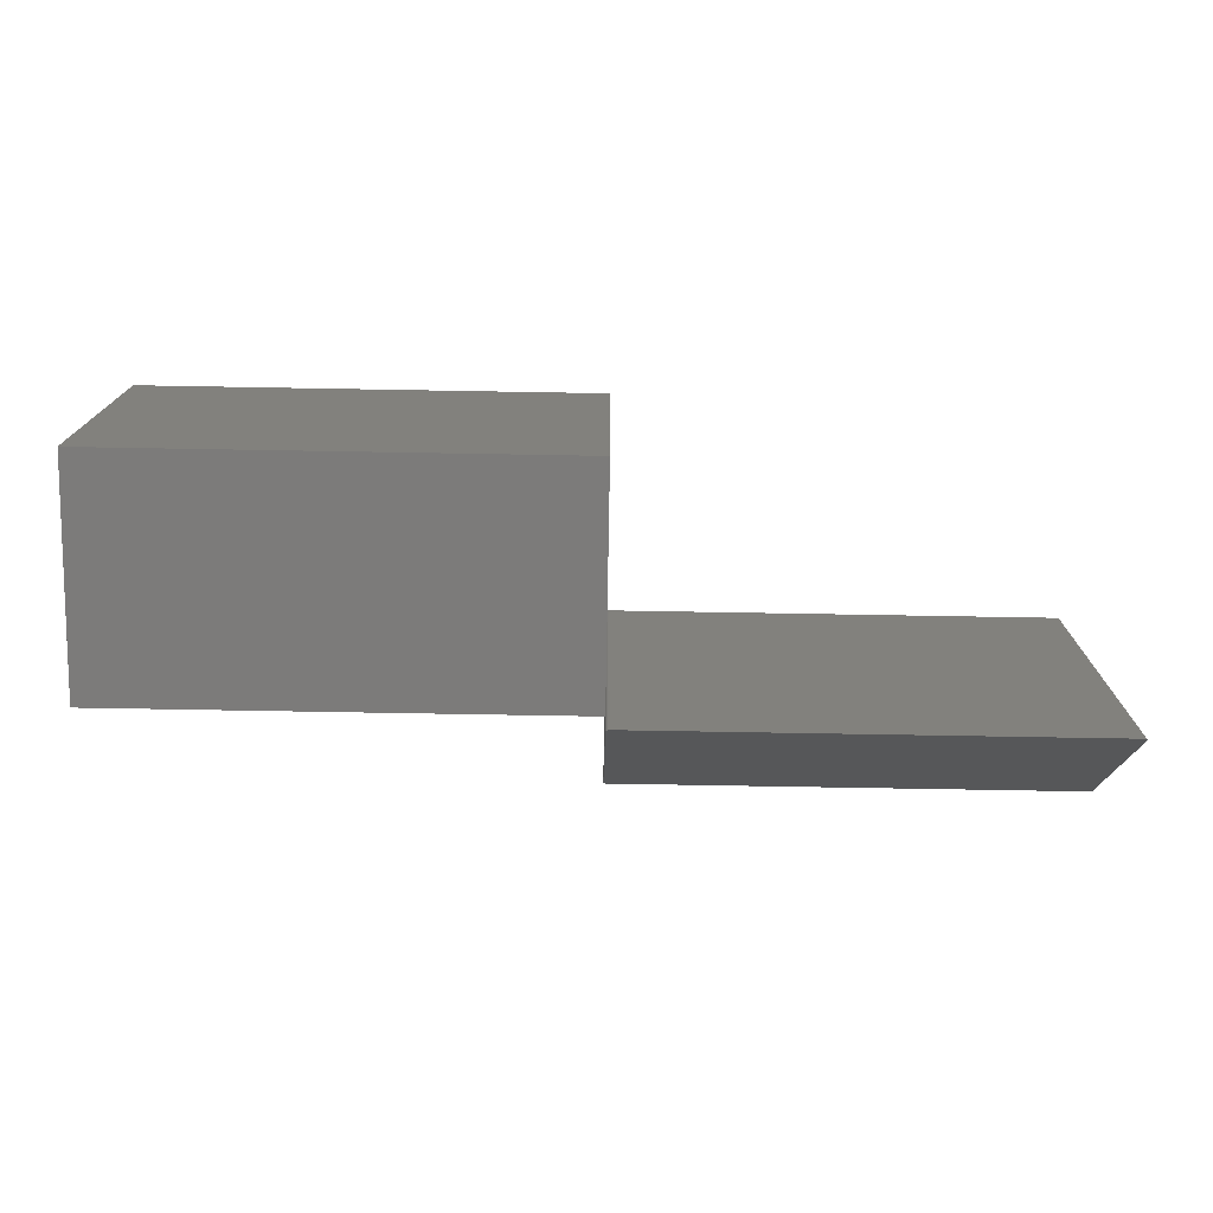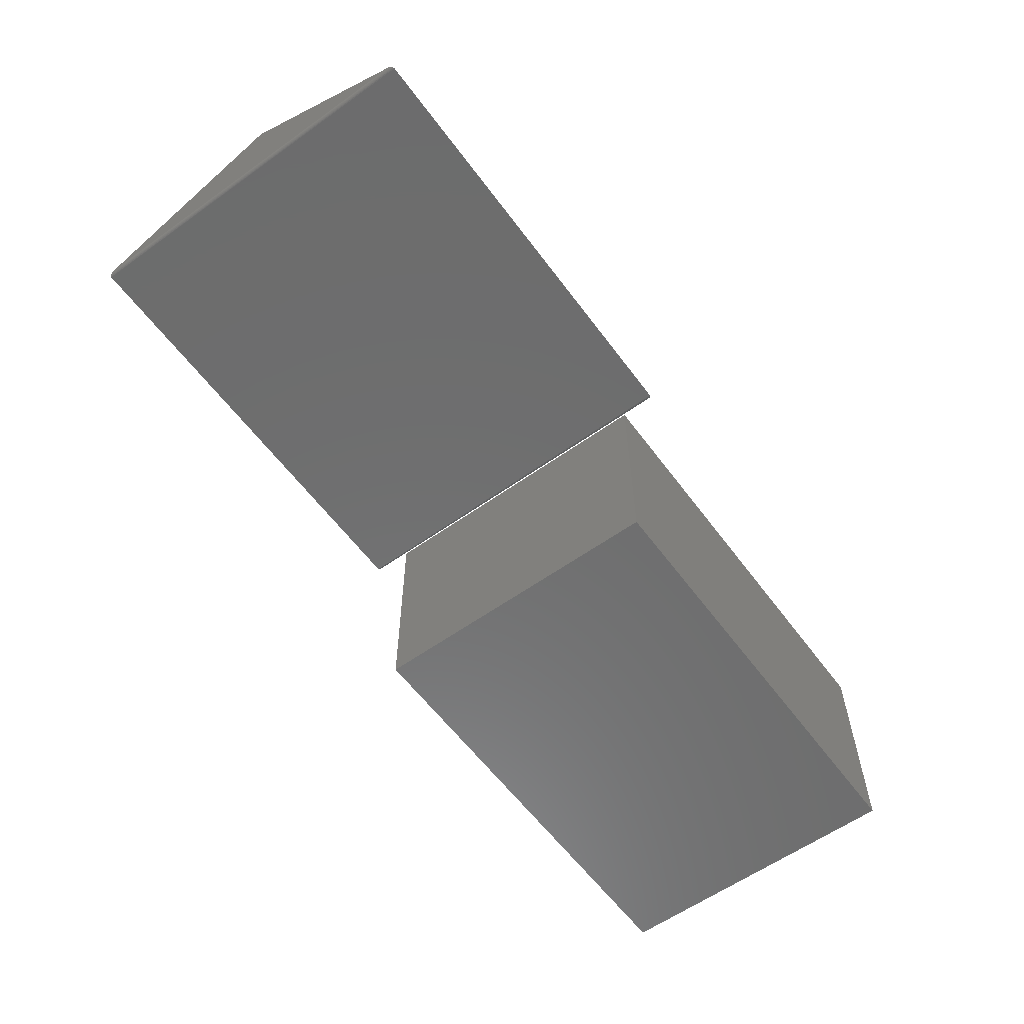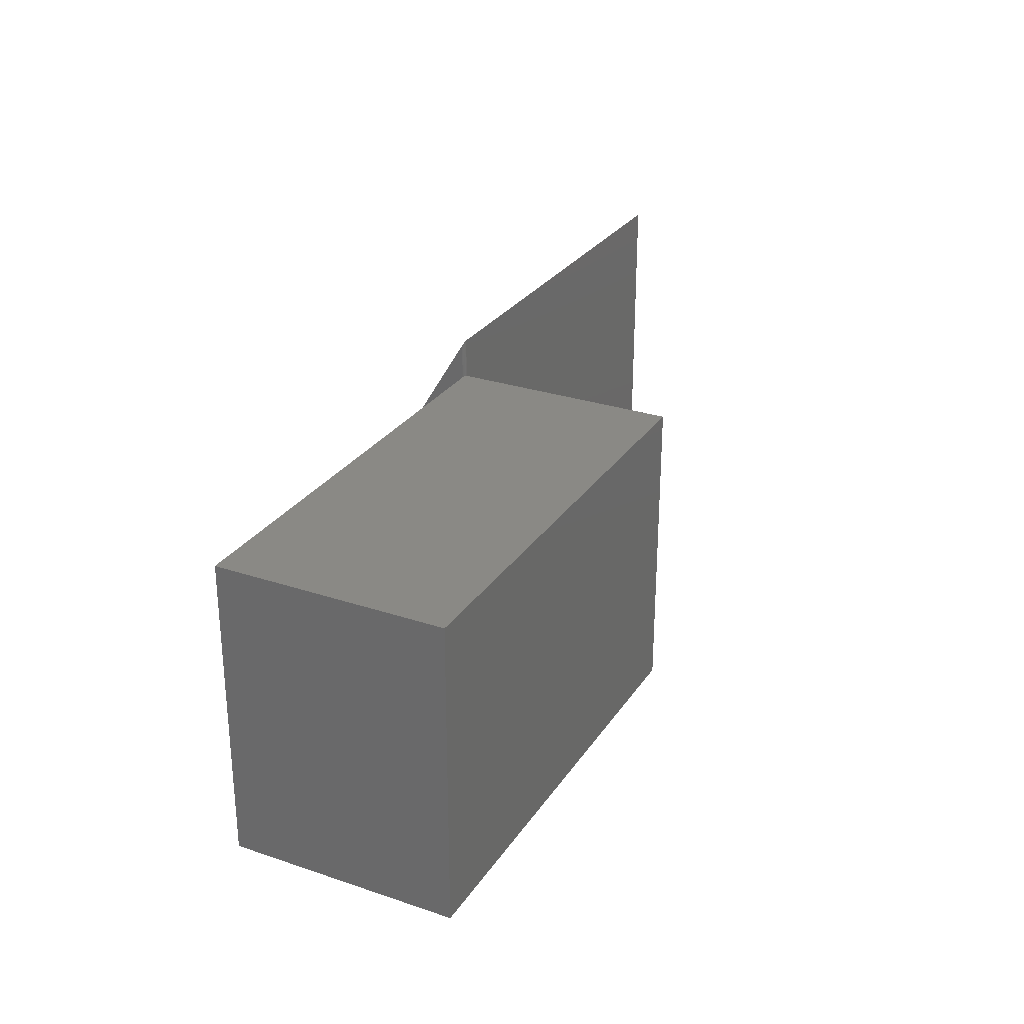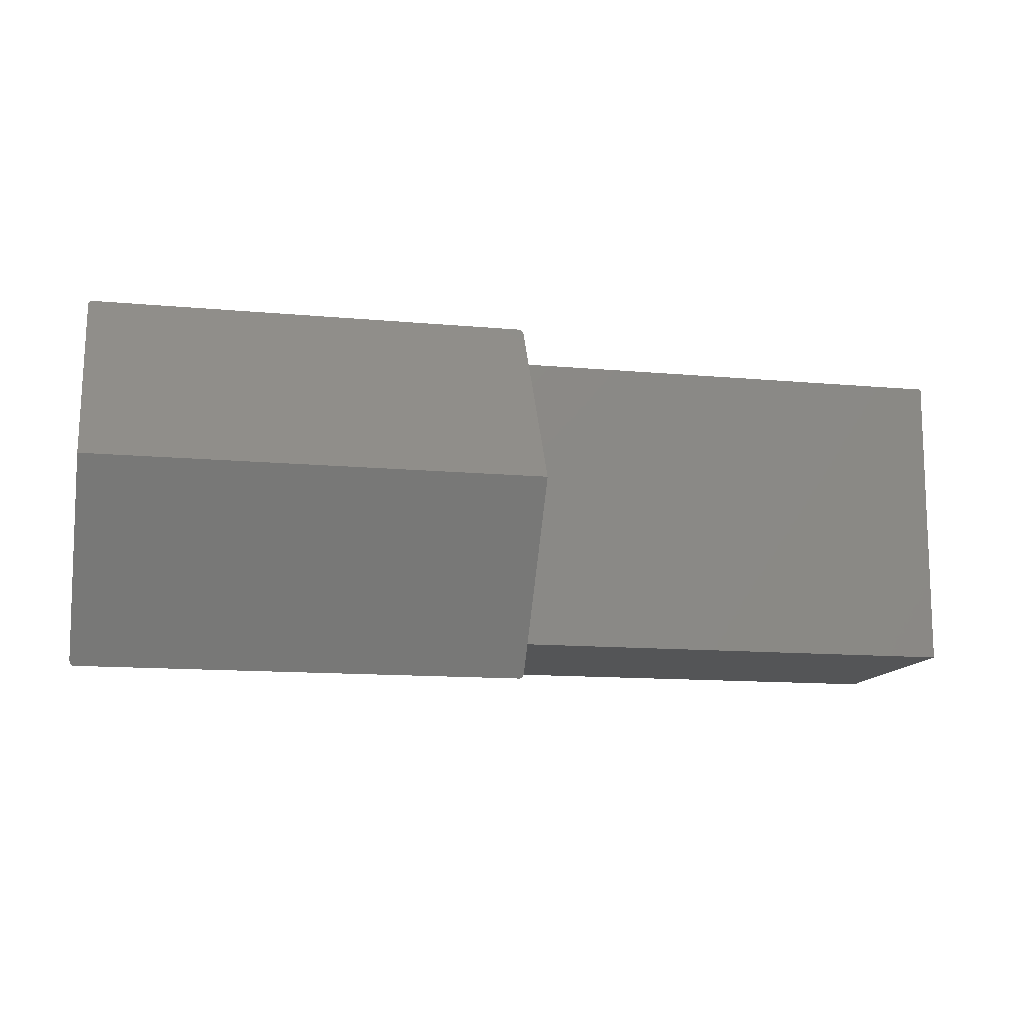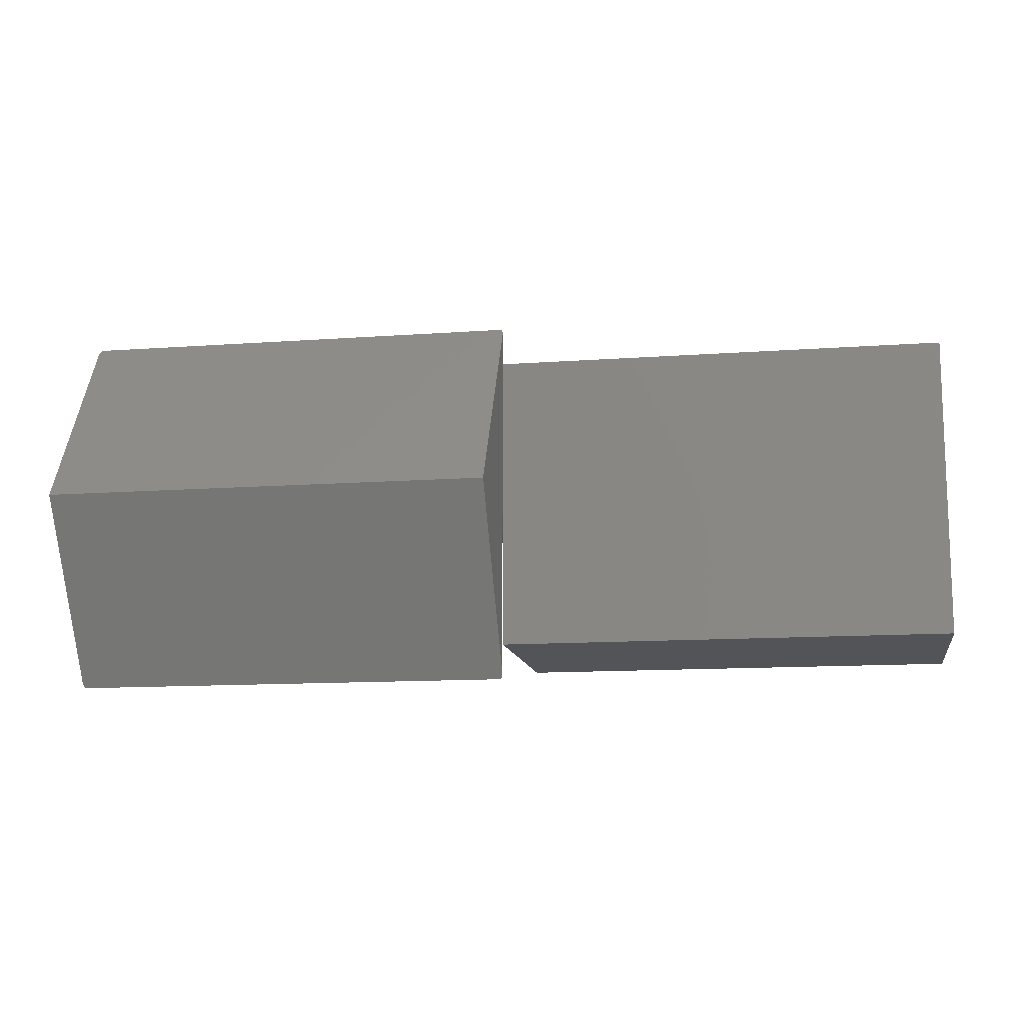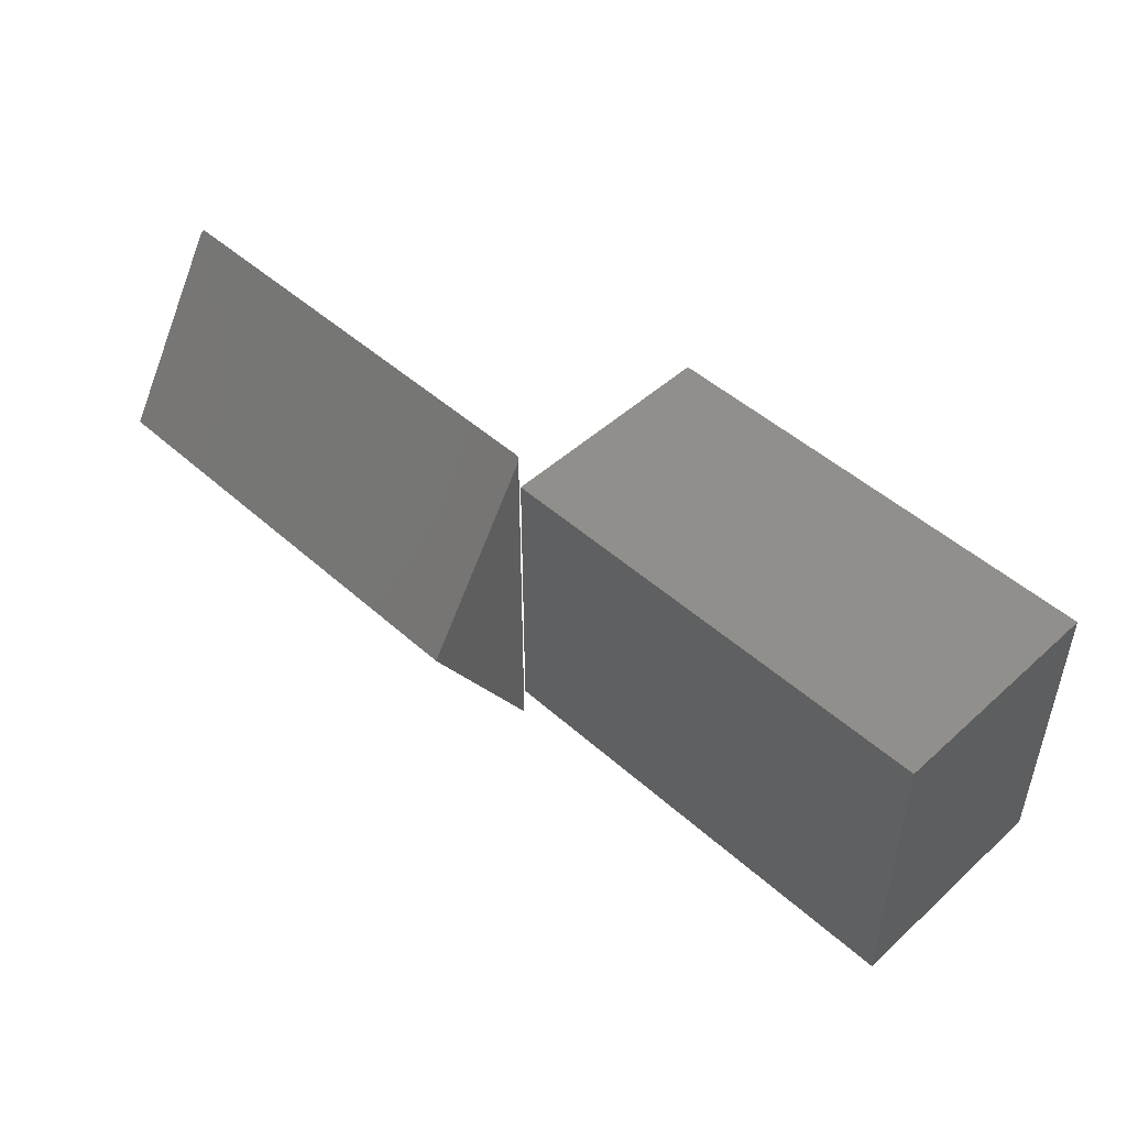
<metadata>
{"format":"stl","ext":"stl","renderer":"f3d","projection":"perspective","resolution":1024,"background":"white","views":[{"elev":-74.7,"azim":179.0,"up":"+Y"},{"elev":-59.2,"azim":-53.7,"up":"+Z"},{"elev":28.0,"azim":117.0,"up":"+Y"},{"elev":-12.8,"azim":-12.0,"up":"+Y"},{"elev":-12.4,"azim":9.7,"up":"+Y"},{"elev":48.5,"azim":44.8,"up":"+Y"}]}
</metadata>
<code>
# stl→obj: 50 verts, 92 faces
v -0.5391 -0.06546 0.5
v -0.5392 0.7313 0.4988
v -0.5391 0.7293 0.5
v -0.5395 -0.06941 0.4976
v -0.5436 0.741 0.4929
v -0.5425 0.7399 0.4936
v -0.5436 -0.07696 0.4929
v -0.5425 -0.07591 0.4936
v -0.5415 0.7386 0.4944
v -0.5415 -0.07459 0.4944
v -0.5406 0.737 0.4953
v -0.5406 -0.07303 0.4953
v -0.5399 0.7352 0.4964
v -0.5399 -0.07128 0.4964
v -0.5448 0.7417 0.4925
v -0.5458 -0.07801 0.4923
v -0.5469 -0.07812 0.4922
v -0.5469 -0.0004112 0.4922
v -0.5469 0.6645 0.4922
v -0.5469 0.7422 0.4922
v -1.527 -0.07696 0.4929
v -1.525 -0.07769 0.4925
v -1.523 -0.07812 0.4922
v -0.5391 0.3277 0.7426
v -1.531 -0.06546 0.5
v -1.531 -0.06745 0.4988
v -1.53 -0.07128 0.4964
v -1.53 -0.07303 0.4953
v -1.529 -0.07459 0.4944
v -1.528 -0.07591 0.4936
v -1.531 0.3277 0.7426
v -1.529 0.7386 0.4944
v -1.53 0.737 0.4953
v -1.527 0.741 0.4929
v -1.528 0.7399 0.4936
v -1.523 0.7422 0.4922
v -1.524 0.7421 0.4923
v -1.53 0.7352 0.4964
v -1.531 0.7333 0.4976
v -1.531 0.7293 0.5
v -1.523 0.6645 0.4922
v -1.523 -0.0004112 0.4922
v -0.5391 0 0.4922
v 0.4531 0 0.4922
v -0.5391 0.658 0.4922
v 0.4531 0.658 0.4922
v -0.5391 0.658 0
v -0.5391 0 0
v 0.4531 0.658 0
v 0.4531 0 0
f 1 2 3
f 1 4 2
f 5 6 7
f 7 6 8
f 6 9 8
f 8 9 10
f 9 11 10
f 10 11 12
f 11 13 12
f 12 13 14
f 4 14 13
f 13 2 4
f 15 5 7
f 15 7 16
f 15 16 17
f 15 17 18
f 15 18 19
f 15 19 20
f 21 22 23
f 24 23 17
f 24 17 16
f 24 16 7
f 24 7 8
f 24 8 10
f 24 10 12
f 21 25 26
f 21 26 27
f 21 27 28
f 21 28 29
f 21 29 30
f 31 25 21
f 31 21 23
f 31 23 24
f 12 14 4
f 12 4 1
f 12 1 24
f 32 33 34
f 35 32 34
f 5 15 20
f 31 24 3
f 31 3 2
f 31 2 13
f 31 13 11
f 31 11 9
f 31 9 6
f 31 6 5
f 31 5 20
f 31 20 36
f 31 36 37
f 31 37 34
f 31 34 33
f 33 38 39
f 33 39 40
f 33 40 31
f 19 41 20
f 20 41 36
f 18 42 19
f 19 42 41
f 17 23 18
f 18 23 42
f 3 24 1
f 41 37 36
f 41 42 37
f 42 22 37
f 42 23 22
f 25 39 26
f 25 40 39
f 26 39 27
f 27 39 38
f 27 38 33
f 27 33 28
f 28 33 32
f 28 32 29
f 29 32 35
f 29 35 30
f 30 35 34
f 30 34 21
f 22 21 34
f 34 37 22
f 25 31 40
f 43 44 45
f 45 44 46
f 45 47 43
f 43 47 48
f 46 49 45
f 45 49 47
f 43 48 44
f 44 48 50
f 48 47 50
f 50 47 49
f 44 50 46
f 46 50 49

</code>
